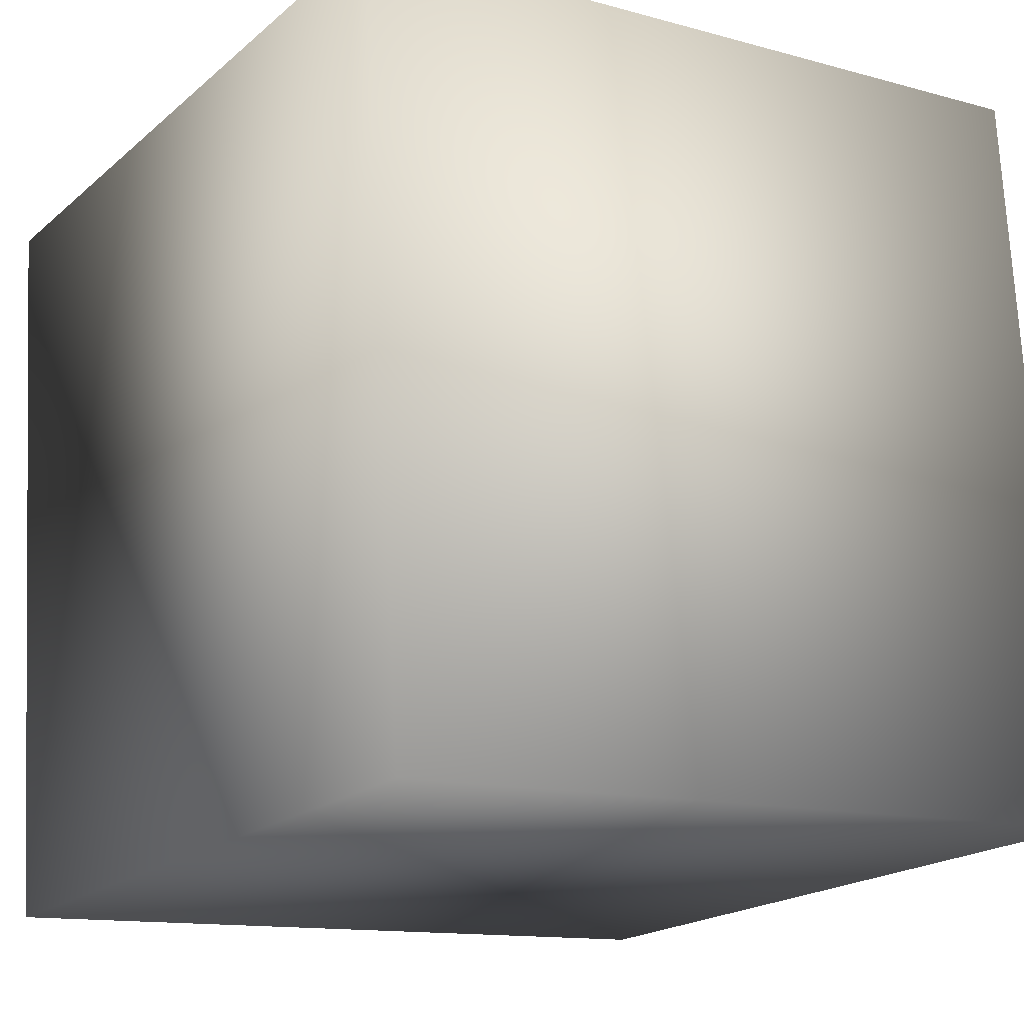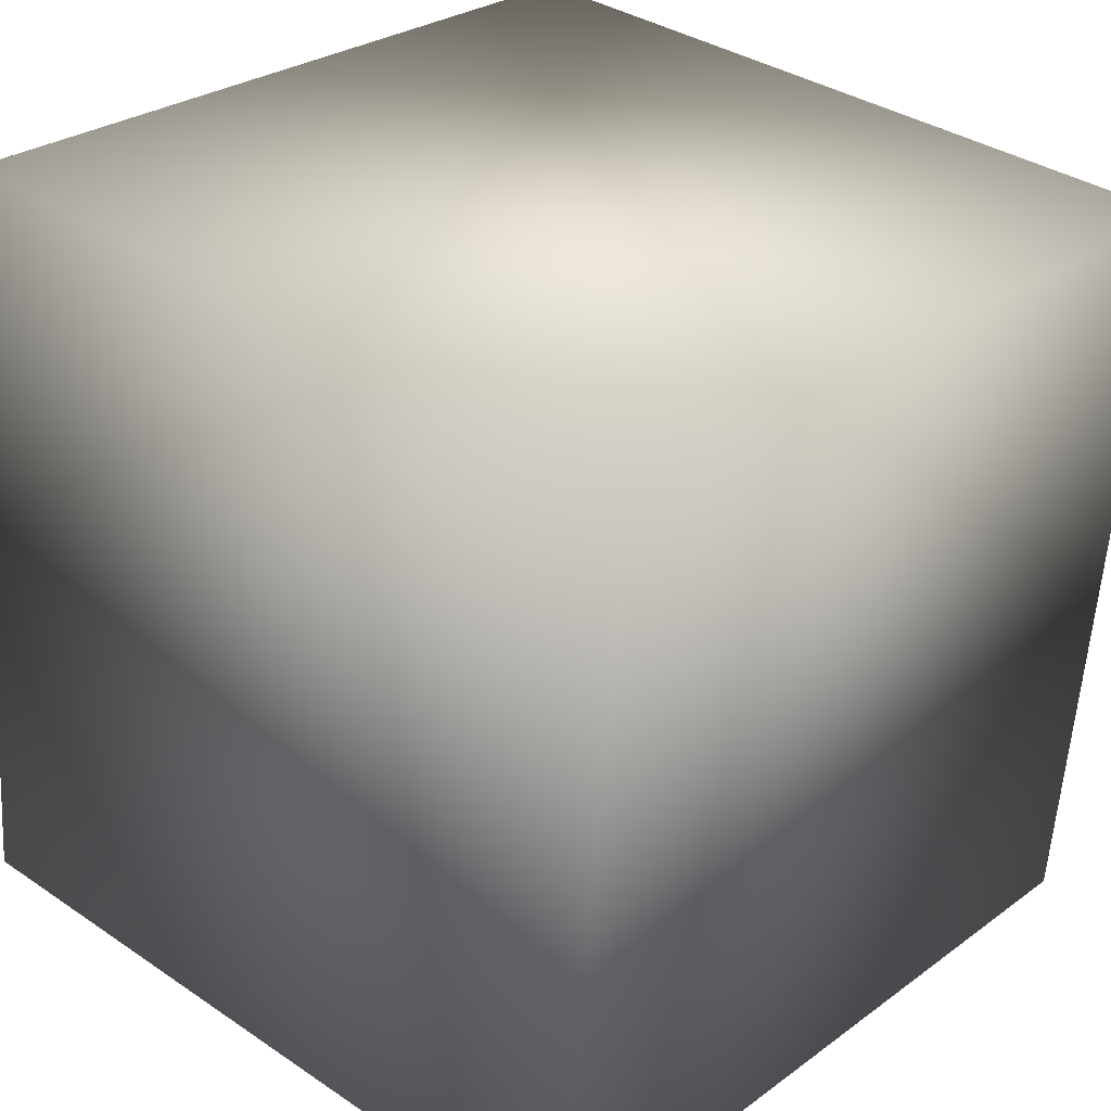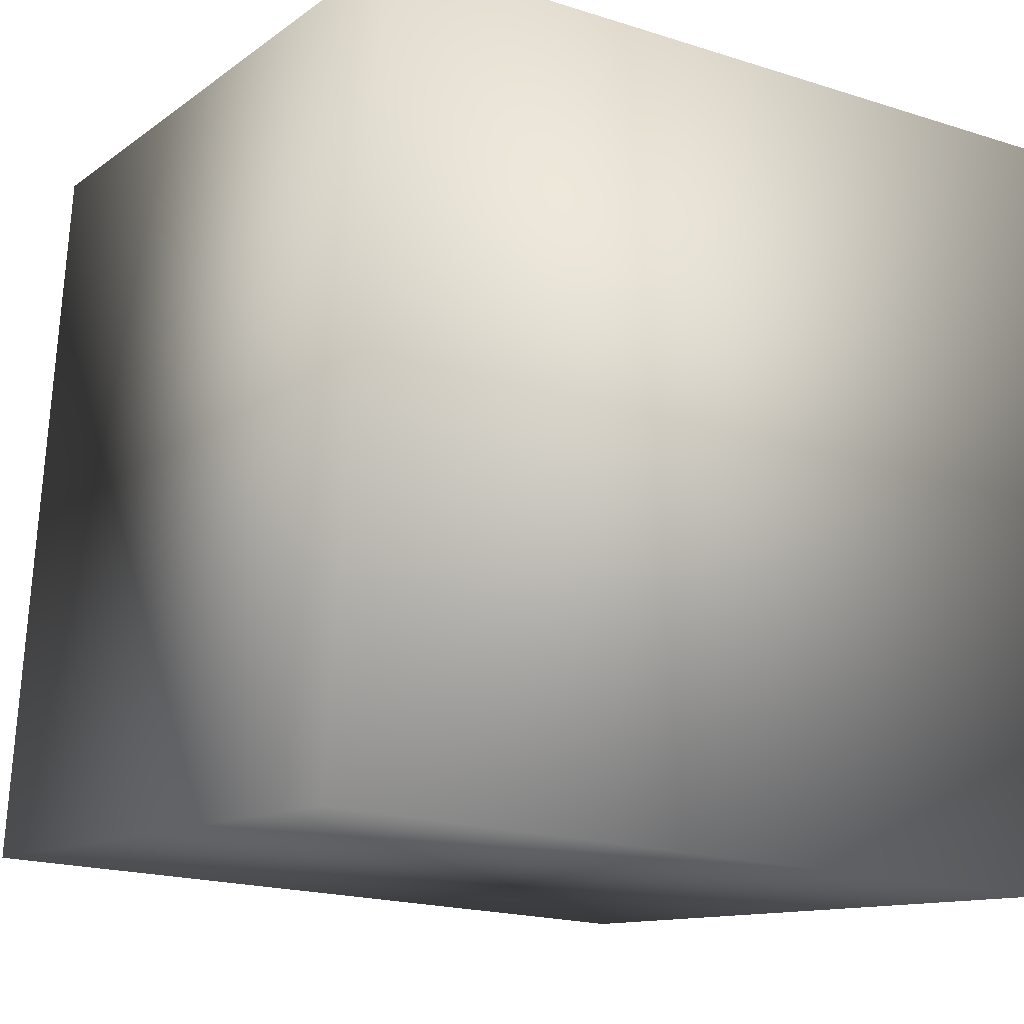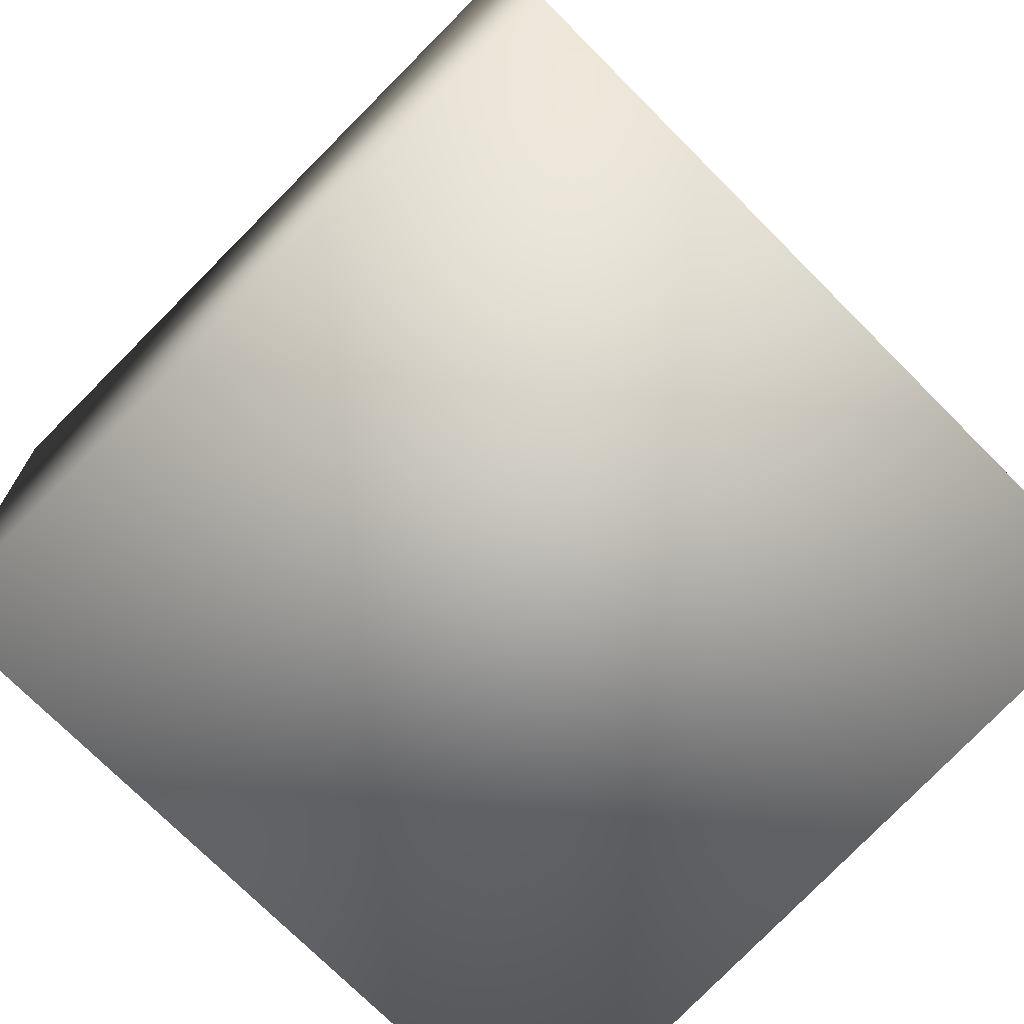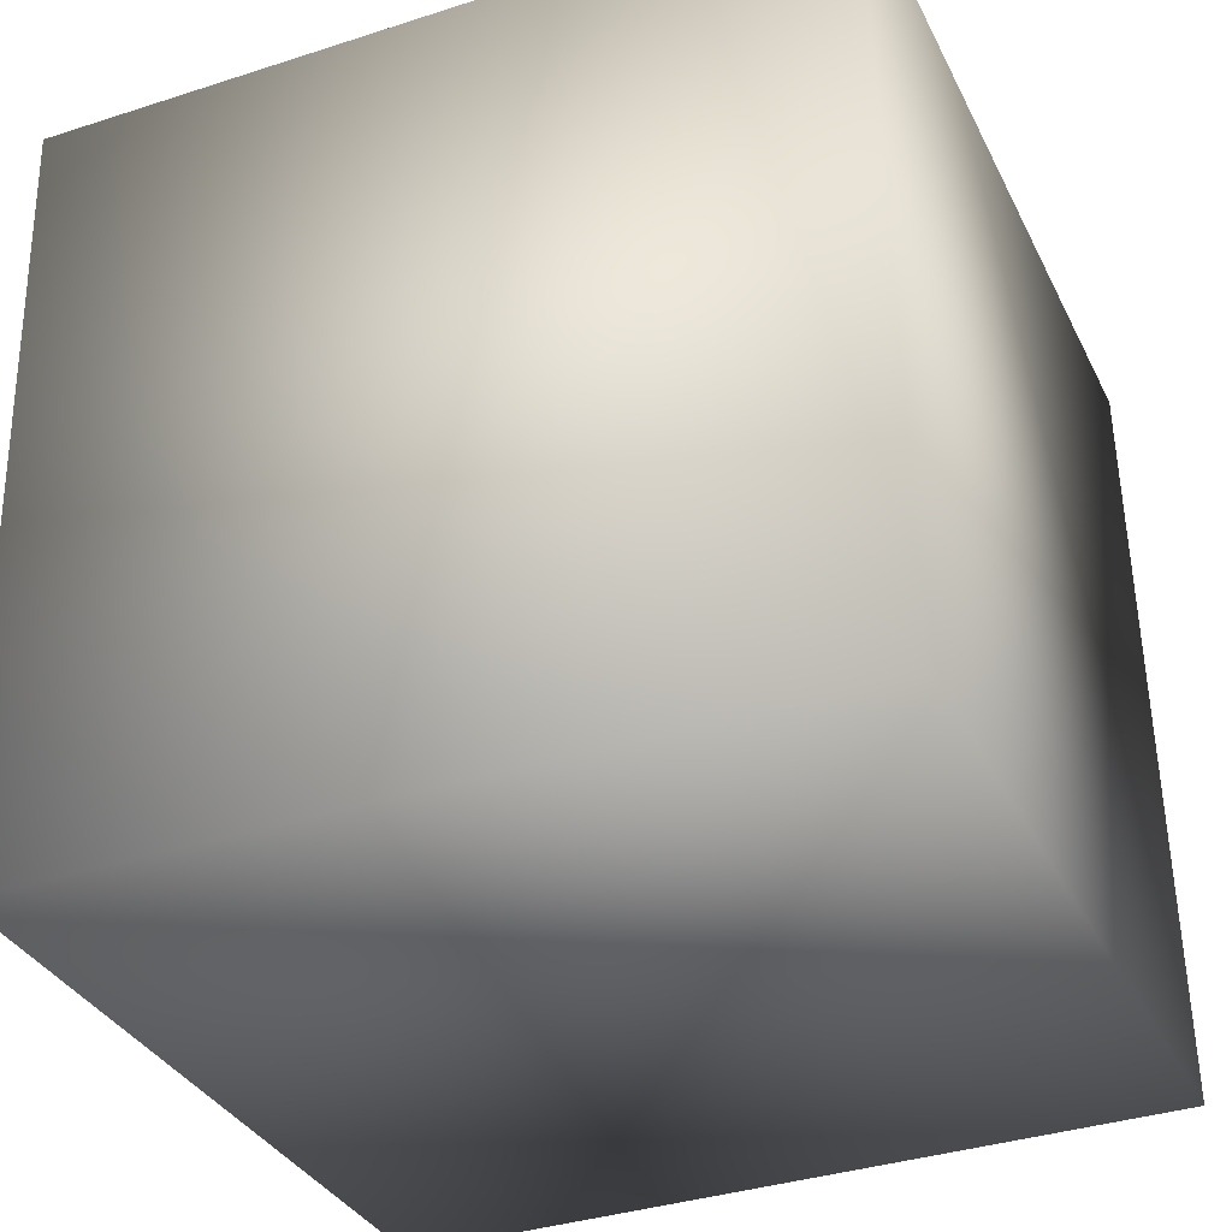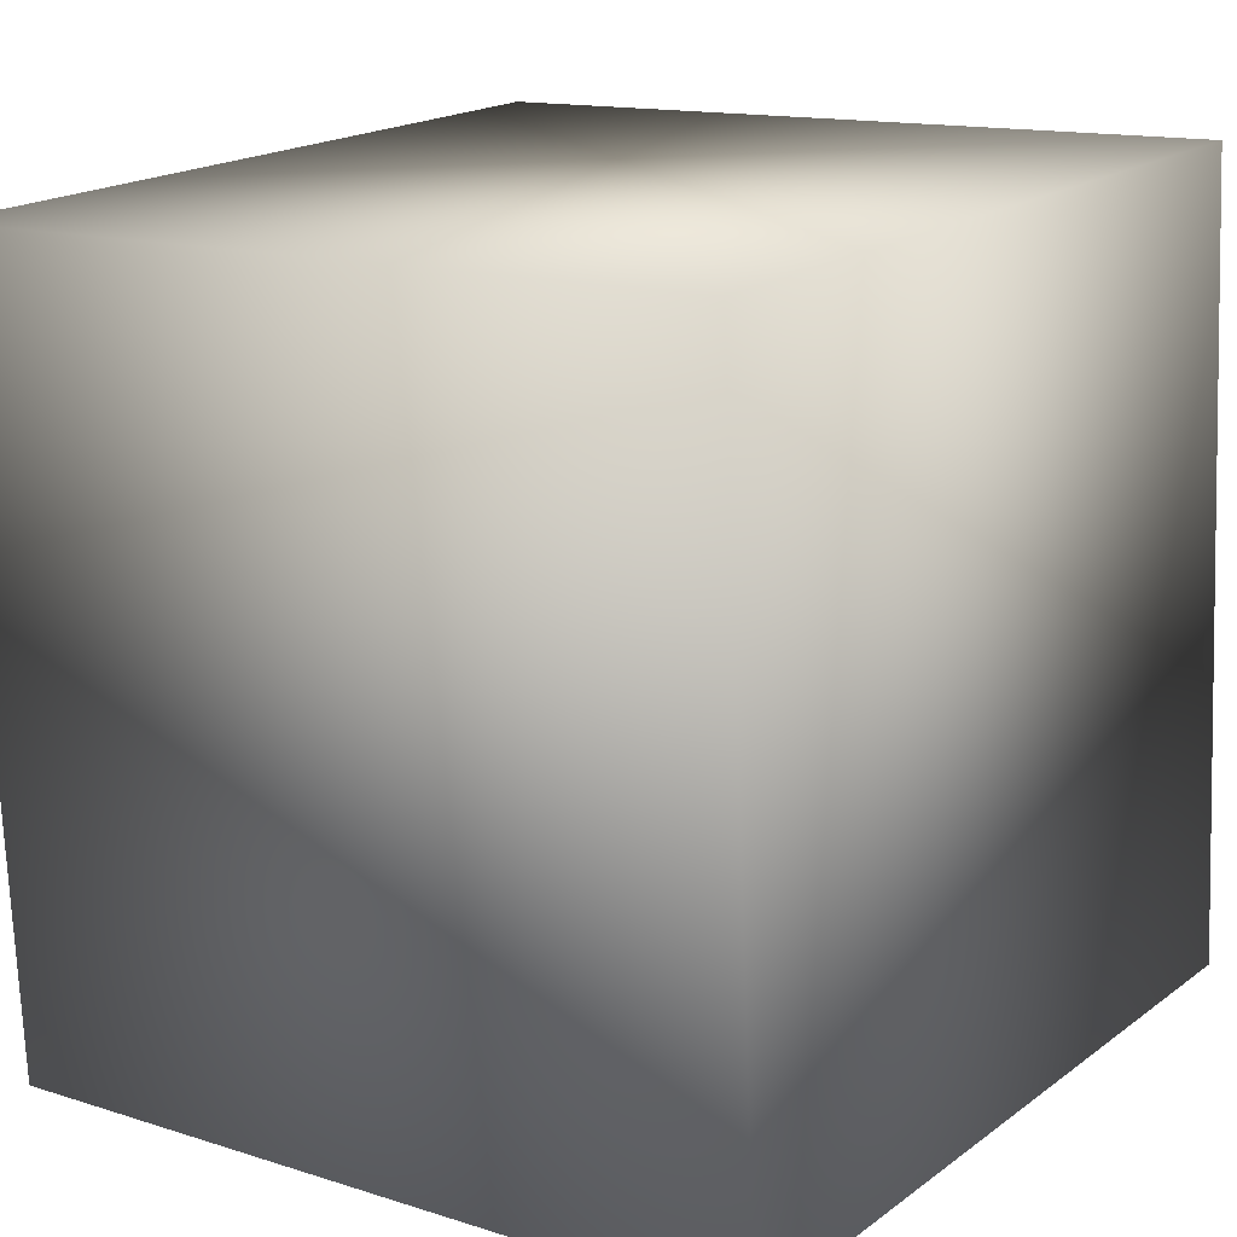
<metadata>
{"format":"obj","ext":"obj","renderer":"f3d","projection":"perspective","resolution":1024,"background":"white","views":[{"elev":-13.5,"azim":146.3,"up":"+Z"},{"elev":28.2,"azim":-48.9,"up":"+Z"},{"elev":-10.5,"azim":-120.1,"up":"+Y"},{"elev":-74.7,"azim":134.2,"up":"+Z"},{"elev":-38.1,"azim":23.4,"up":"+Y"},{"elev":12.7,"azim":35.2,"up":"+Z"}]}
</metadata>
<code>
o Cube
v 0.9793 -0.9299 -1.085
v 0.9949 -1.088 0.9091
v -1.005 -1.064 0.9267
v -1.02 -0.9056 -1.067
v 1.005 1.064 -0.9267
v 1.02 0.9056 1.067
v -0.9793 0.9299 1.085
v -0.9949 1.088 -0.9091
f 2 4 1
f 8 6 5
f 5 2 1
f 6 3 2
f 3 8 4
f 1 8 5
f 2 3 4
f 8 7 6
f 5 6 2
f 6 7 3
f 3 7 8
f 1 4 8

</code>
